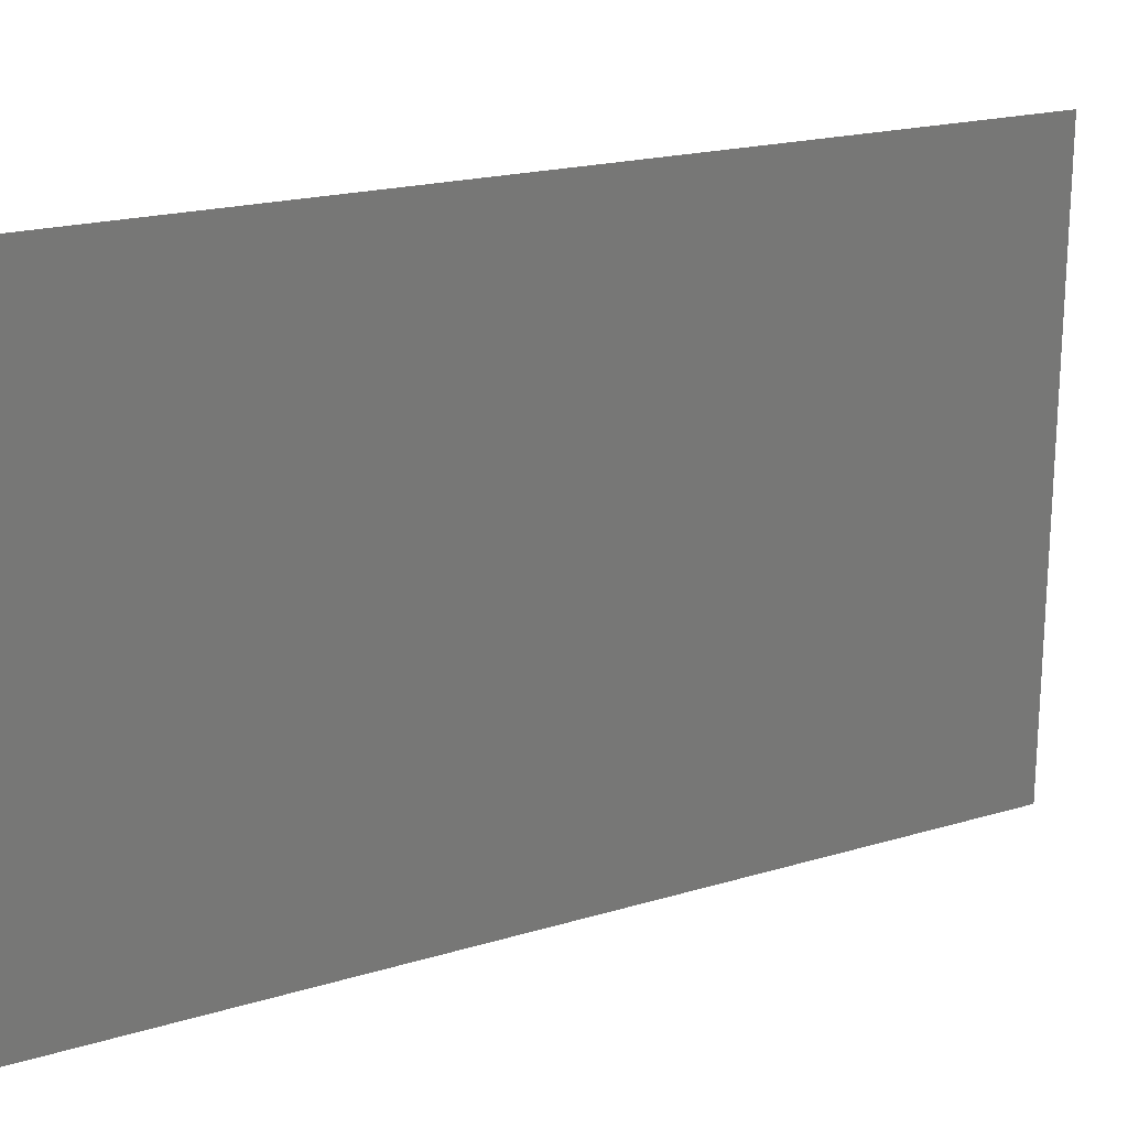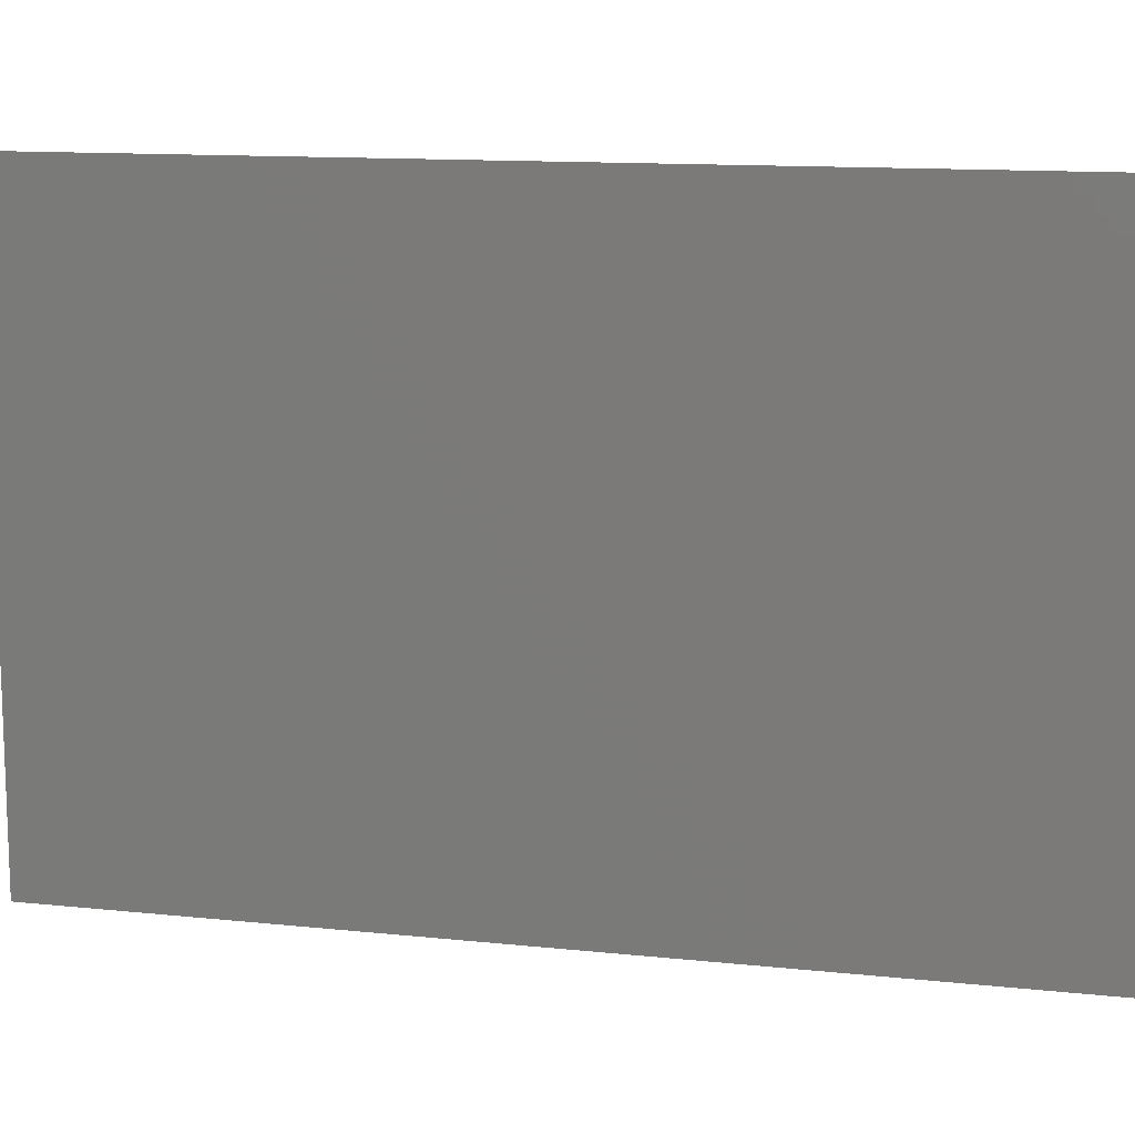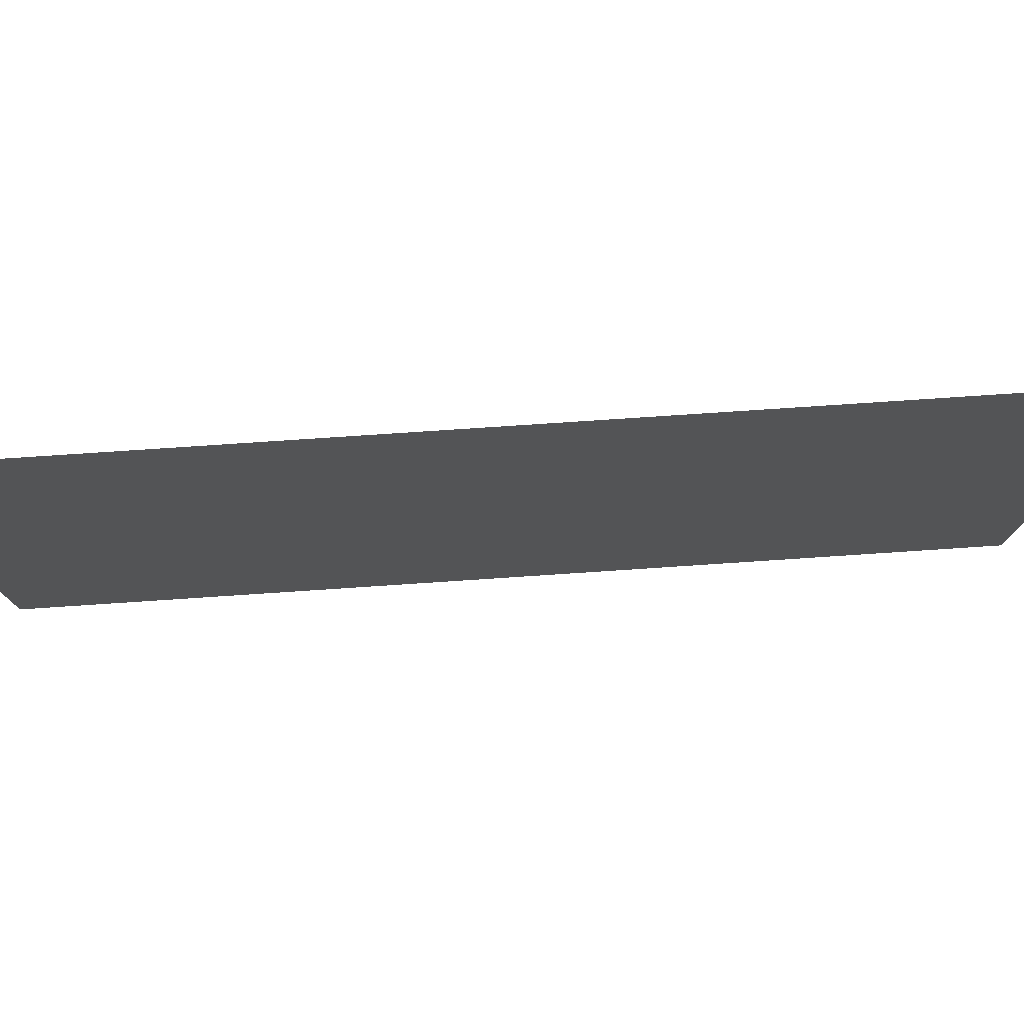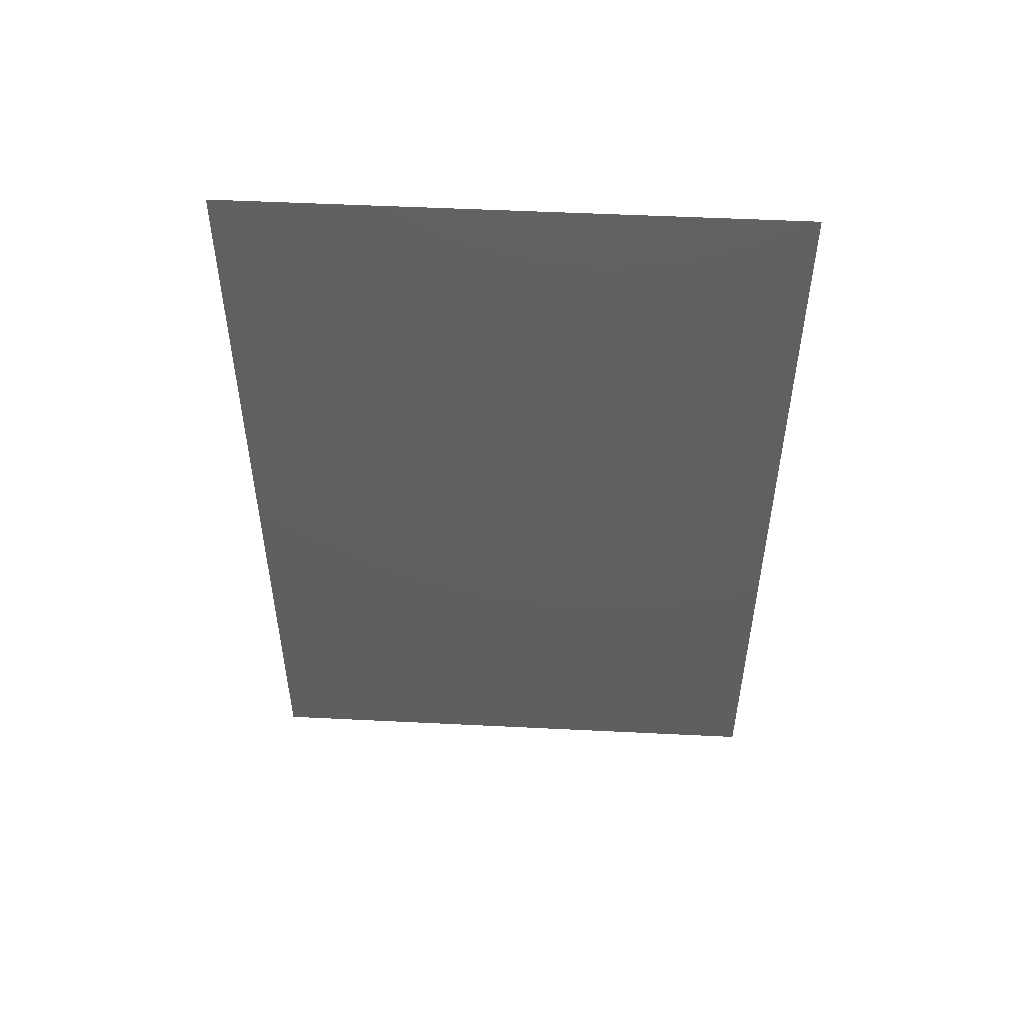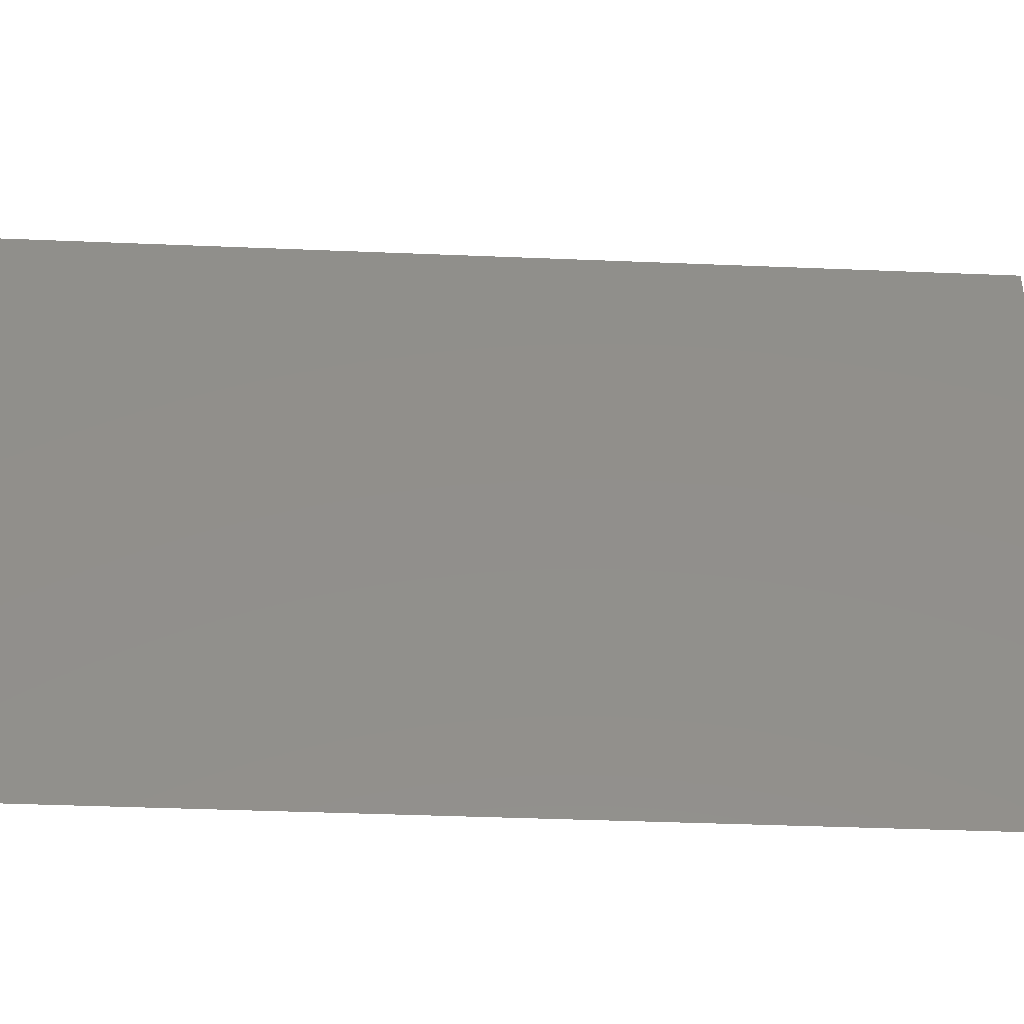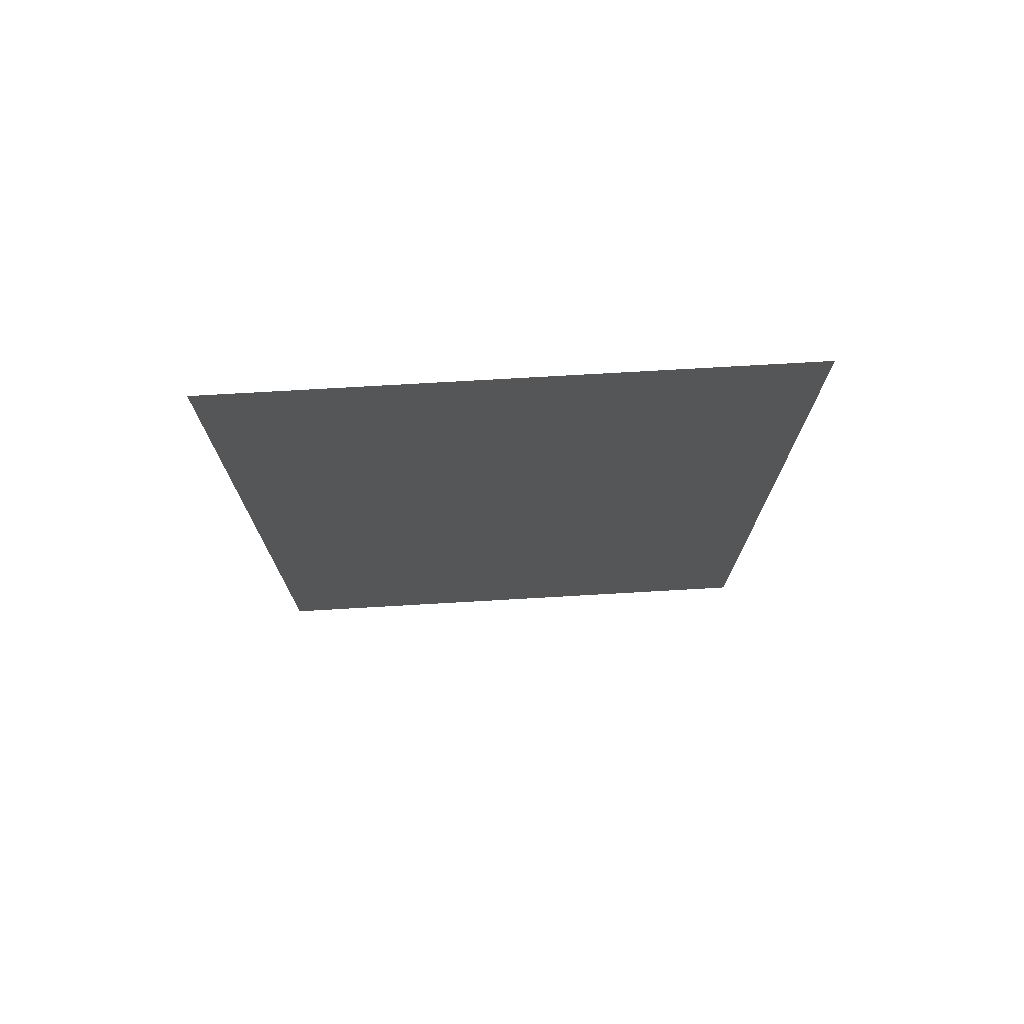
<metadata>
{"format":"stl","ext":"stl","renderer":"f3d","projection":"perspective","resolution":1024,"background":"white","views":[{"elev":19.8,"azim":-119.1,"up":"+Y"},{"elev":12.4,"azim":104.0,"up":"+Y"},{"elev":78.2,"azim":-93.8,"up":"+Y"},{"elev":50.6,"azim":-86.9,"up":"+Z"},{"elev":-40.1,"azim":87.1,"up":"+Y"},{"elev":74.5,"azim":86.7,"up":"+Z"}]}
</metadata>
<code>
# stl→obj: 4 verts, 2 faces
v 26.66 5.5 1.54
v 26.66 5.5 1e-06
v 26.66 6.5 1.54
v 26.66 6.5 1e-06
f 1 2 3
f 3 2 4

</code>
